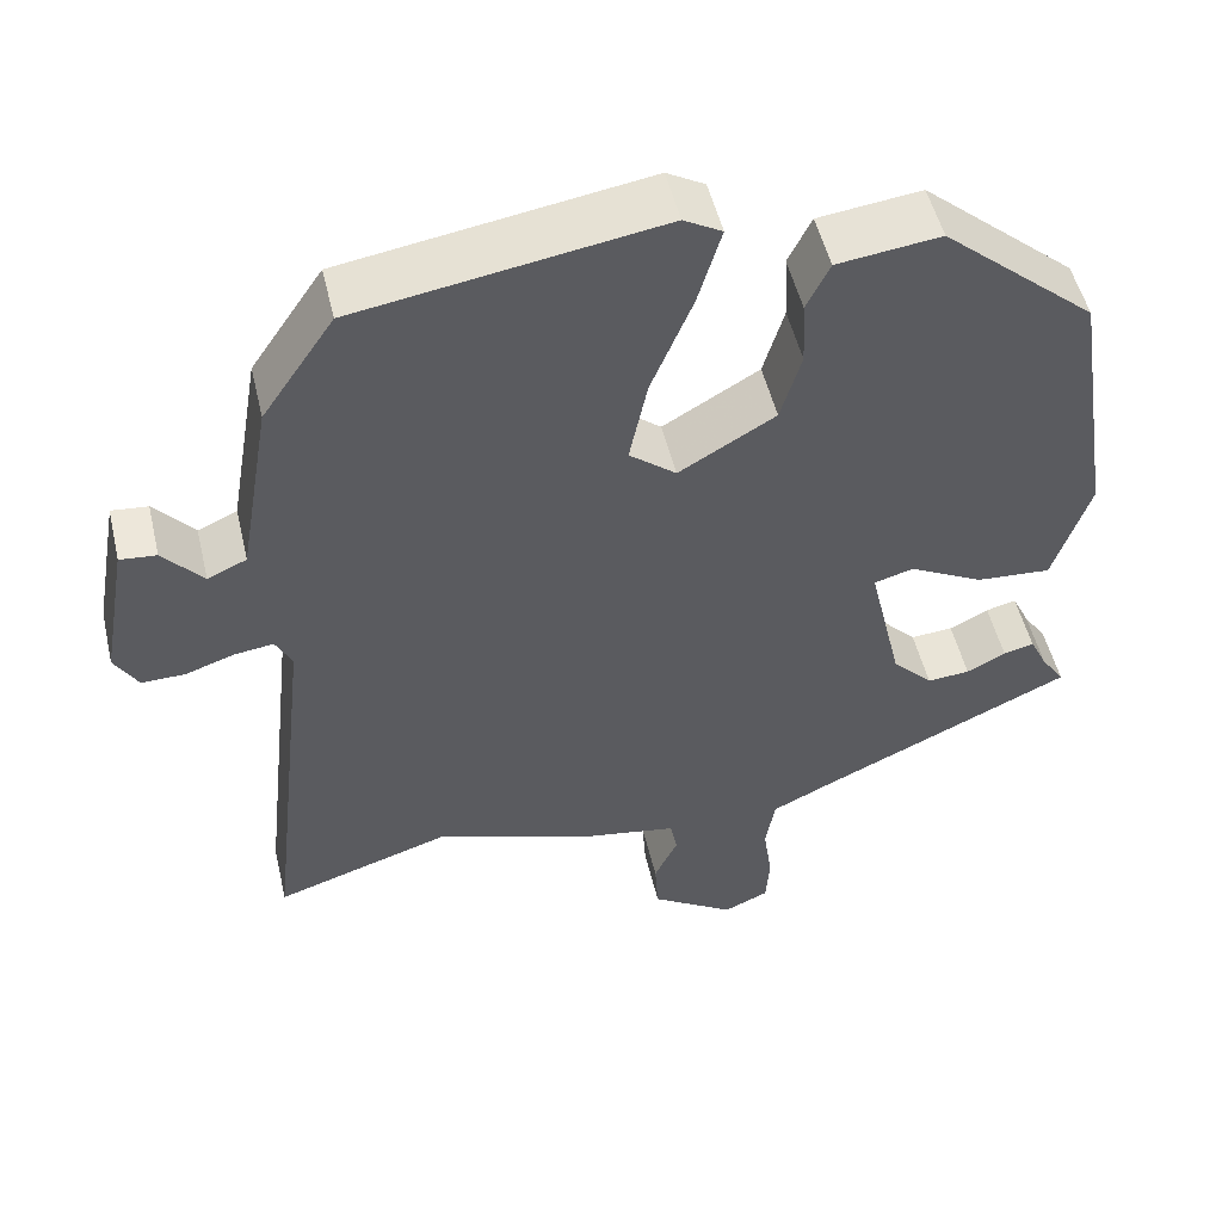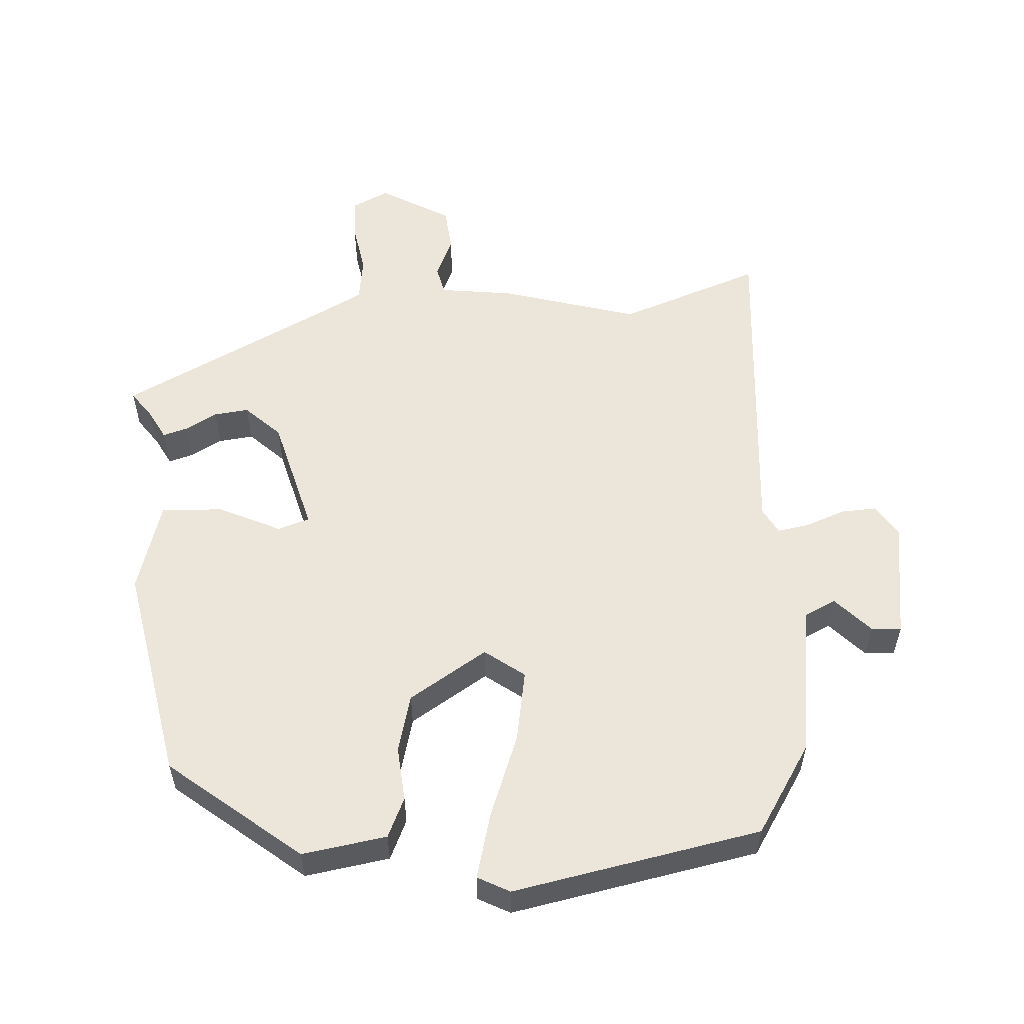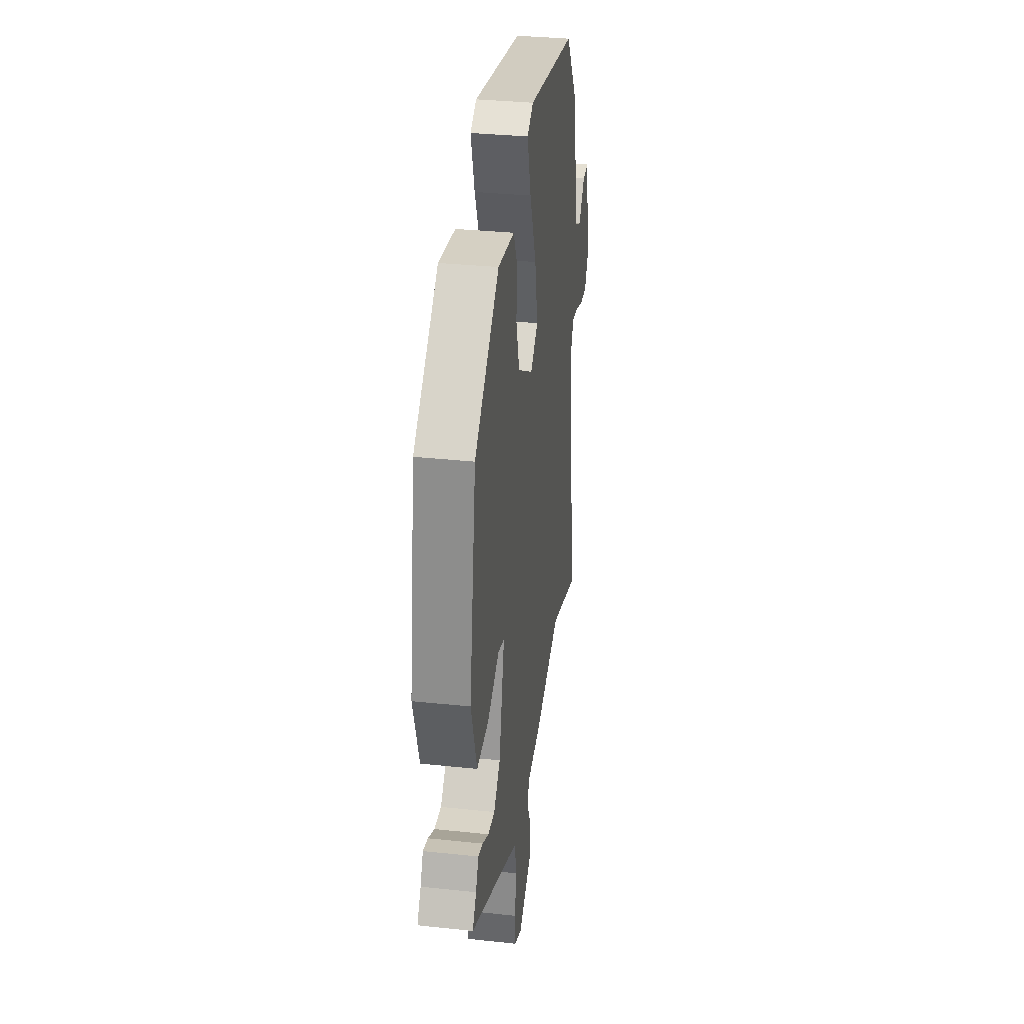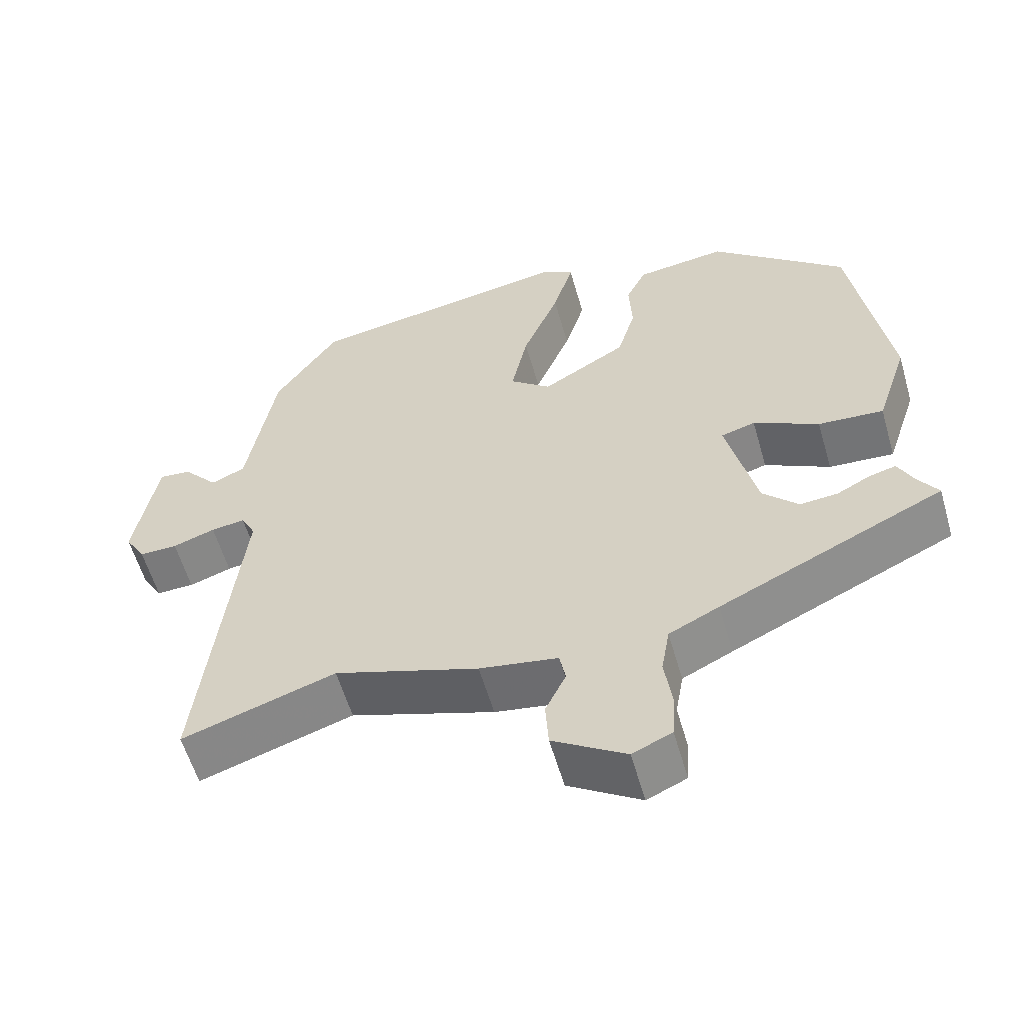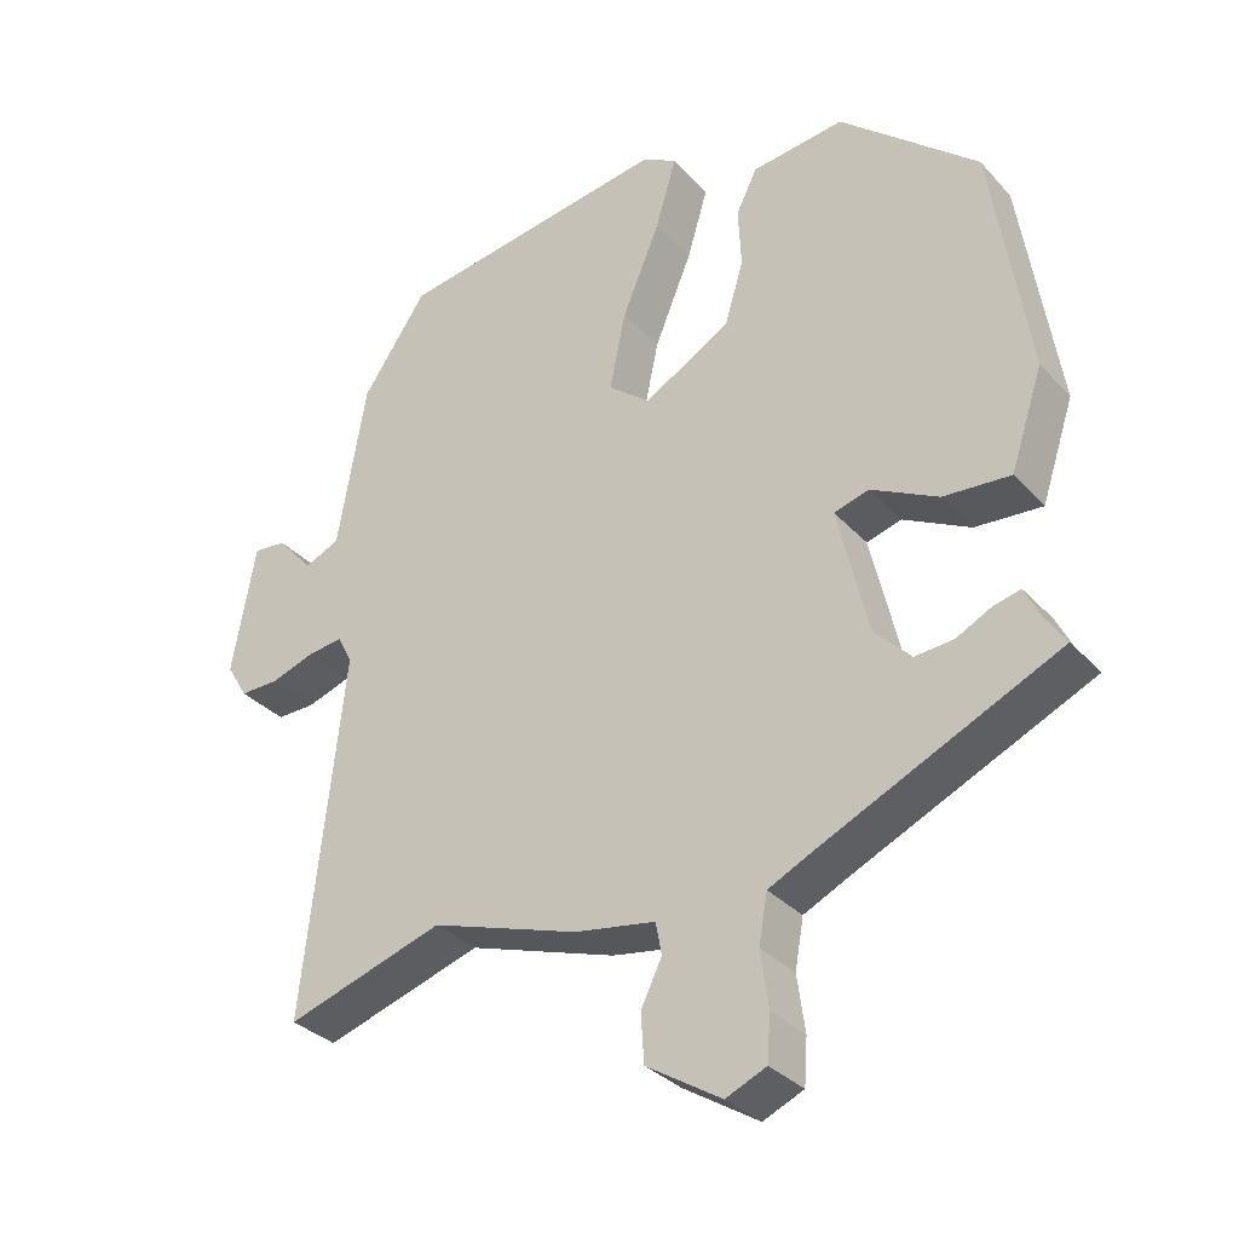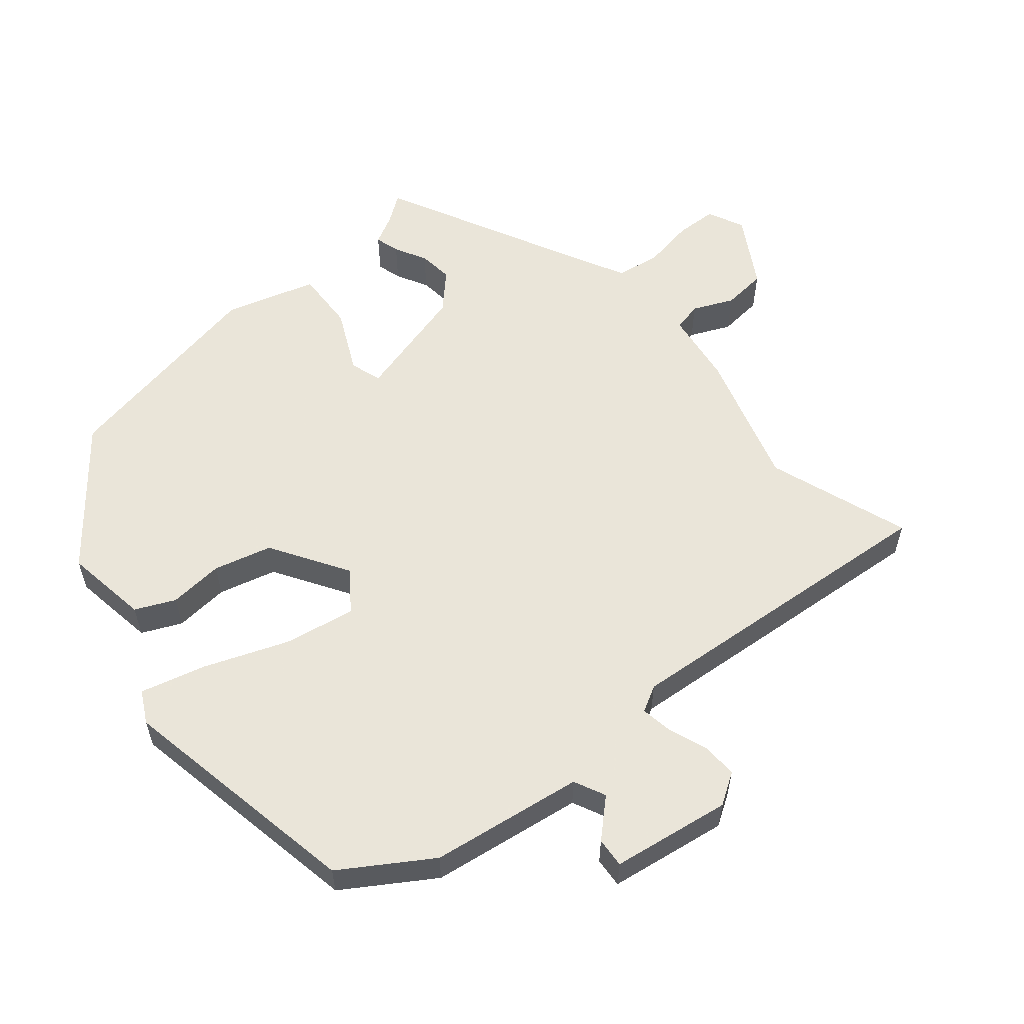
<metadata>
{"format":"obj","ext":"obj","renderer":"f3d","projection":"perspective","resolution":1024,"background":"white","views":[{"elev":51.2,"azim":166.8,"up":"+Z"},{"elev":55.9,"azim":-5.5,"up":"+Y"},{"elev":33.0,"azim":-81.6,"up":"+Z"},{"elev":-57.7,"azim":-164.0,"up":"+Z"},{"elev":-32.4,"azim":-145.2,"up":"+Z"},{"elev":57.7,"azim":48.5,"up":"+Y"}]}
</metadata>
<code>
v 0.371 0.07 0.483
v 0.454 0.07 0.361
v 0.491 0.07 0.147
v 0.536 0.07 0.127
v 0.582 0.07 0.179
v 0.624 0.07 0.183
v 0.654 0.07 0.016
v 0.627 0.07 -0.029
v 0.577 0.07 -0.028
v 0.521 0.07 -0.009
v 0.476 0.07 -0.003
v 0.457 0.07 -0.04
v 0.509 0.07 -0.503
v 0.307 0.07 -0.438
v 0.117 0.07 -0.5
v 0.014 0.07 -0.517
v 0.006 0.07 -0.558
v 0.033 0.07 -0.614
v 0.029 0.07 -0.676
v -0.067 0.07 -0.736
v -0.119 0.07 -0.713
v -0.123 0.07 -0.655
v -0.113 0.07 -0.583
v -0.124 0.07 -0.52
v -0.19 0.07 -0.488
v -0.486 0.07 -0.35
v -0.459 0.07 -0.31
v -0.439 0.07 -0.269
v -0.404 0.07 -0.278
v -0.359 0.07 -0.301
v -0.31 0.07 -0.305
v -0.263 0.07 -0.257
v -0.224 0.07 -0.091
v -0.269 0.07 -0.078
v -0.355 0.07 -0.122
v -0.441 0.07 -0.128
v -0.483 0.07 -0.001
v -0.435 0.07 0.305
v -0.258 0.07 0.457
v -0.139 0.07 0.442
v -0.112 0.07 0.387
v -0.116 0.07 0.31
v -0.092 0.07 0.229
v 0.019 0.07 0.164
v 0.073 0.07 0.207
v 0.052 0.07 0.307
v 0.004 0.07 0.423
v -0.023 0.07 0.514
v 0.021 0.07 0.539
v 0.371 0 0.483
v 0.454 0 0.361
v 0.491 0 0.147
v 0.536 0 0.127
v 0.582 0 0.179
v 0.624 0 0.183
v 0.654 0 0.016
v 0.627 0 -0.029
v 0.577 0 -0.028
v 0.521 0 -0.009
v 0.476 0 -0.003
v 0.457 0 -0.04
v 0.509 0 -0.503
v 0.307 0 -0.438
v 0.117 0 -0.5
v 0.014 0 -0.517
v 0.006 0 -0.558
v 0.033 0 -0.614
v 0.029 0 -0.676
v -0.067 0 -0.736
v -0.119 0 -0.713
v -0.123 0 -0.655
v -0.113 0 -0.583
v -0.124 0 -0.52
v -0.19 0 -0.488
v -0.486 0 -0.35
v -0.459 0 -0.31
v -0.439 0 -0.269
v -0.404 0 -0.278
v -0.359 0 -0.301
v -0.31 0 -0.305
v -0.263 0 -0.257
v -0.224 0 -0.091
v -0.269 0 -0.078
v -0.355 0 -0.122
v -0.441 0 -0.128
v -0.483 0 -0.001
v -0.435 0 0.305
v -0.258 0 0.457
v -0.139 0 0.442
v -0.112 0 0.387
v -0.116 0 0.31
v -0.092 0 0.229
v 0.019 0 0.164
v 0.073 0 0.207
v 0.052 0 0.307
v 0.004 0 0.423
v -0.023 0 0.514
v 0.021 0 0.539
f 1 2 3
f 49 1 3
f 48 49 3
f 47 48 3
f 46 47 3
f 45 46 3 4
f 44 45 4
f 40 41 42
f 39 40 42
f 38 39 42
f 37 38 42
f 36 37 42
f 35 36 42
f 34 35 42
f 33 34 42 43
f 32 33 43 44
f 27 28 29 30
f 27 30 31
f 26 27 31
f 25 26 31
f 24 25 31 32
f 21 22 23
f 20 21 23
f 19 20 23
f 18 19 23
f 17 18 23
f 16 17 23 24
f 24 32 44
f 16 24 44
f 15 16 44
f 14 15 44
f 8 9 10
f 7 8 10
f 6 7 10
f 5 6 10
f 4 5 10
f 4 10 11
f 44 4 11 12
f 12 13 14 44
f 52 51 50
f 52 50 98
f 52 98 97
f 52 97 96
f 52 96 95
f 53 52 95 94
f 53 94 93
f 91 90 89
f 91 89 88
f 91 88 87
f 91 87 86
f 91 86 85
f 91 85 84
f 91 84 83
f 92 91 83 82
f 93 92 82 81
f 79 78 77 76
f 80 79 76
f 80 76 75
f 80 75 74
f 81 80 74 73
f 72 71 70
f 72 70 69
f 72 69 68
f 72 68 67
f 72 67 66
f 73 72 66 65
f 93 81 73
f 93 73 65
f 93 65 64
f 93 64 63
f 59 58 57
f 59 57 56
f 59 56 55
f 59 55 54
f 59 54 53
f 60 59 53
f 61 60 53 93
f 93 63 62 61
f 1 50 51 2
f 2 51 52 3
f 3 52 53 4
f 4 53 54 5
f 5 54 55 6
f 6 55 56 7
f 7 56 57 8
f 8 57 58 9
f 9 58 59 10
f 10 59 60 11
f 11 60 61 12
f 12 61 62 13
f 13 62 63 14
f 14 63 64 15
f 15 64 65 16
f 16 65 66 17
f 17 66 67 18
f 18 67 68 19
f 19 68 69 20
f 20 69 70 21
f 21 70 71 22
f 22 71 72 23
f 23 72 73 24
f 24 73 74 25
f 25 74 75 26
f 26 75 76 27
f 27 76 77 28
f 28 77 78 29
f 29 78 79 30
f 30 79 80 31
f 31 80 81 32
f 32 81 82 33
f 33 82 83 34
f 34 83 84 35
f 35 84 85 36
f 36 85 86 37
f 37 86 87 38
f 38 87 88 39
f 39 88 89 40
f 40 89 90 41
f 41 90 91 42
f 42 91 92 43
f 43 92 93 44
f 44 93 94 45
f 45 94 95 46
f 46 95 96 47
f 47 96 97 48
f 48 97 98 49
f 49 98 50 1

</code>
